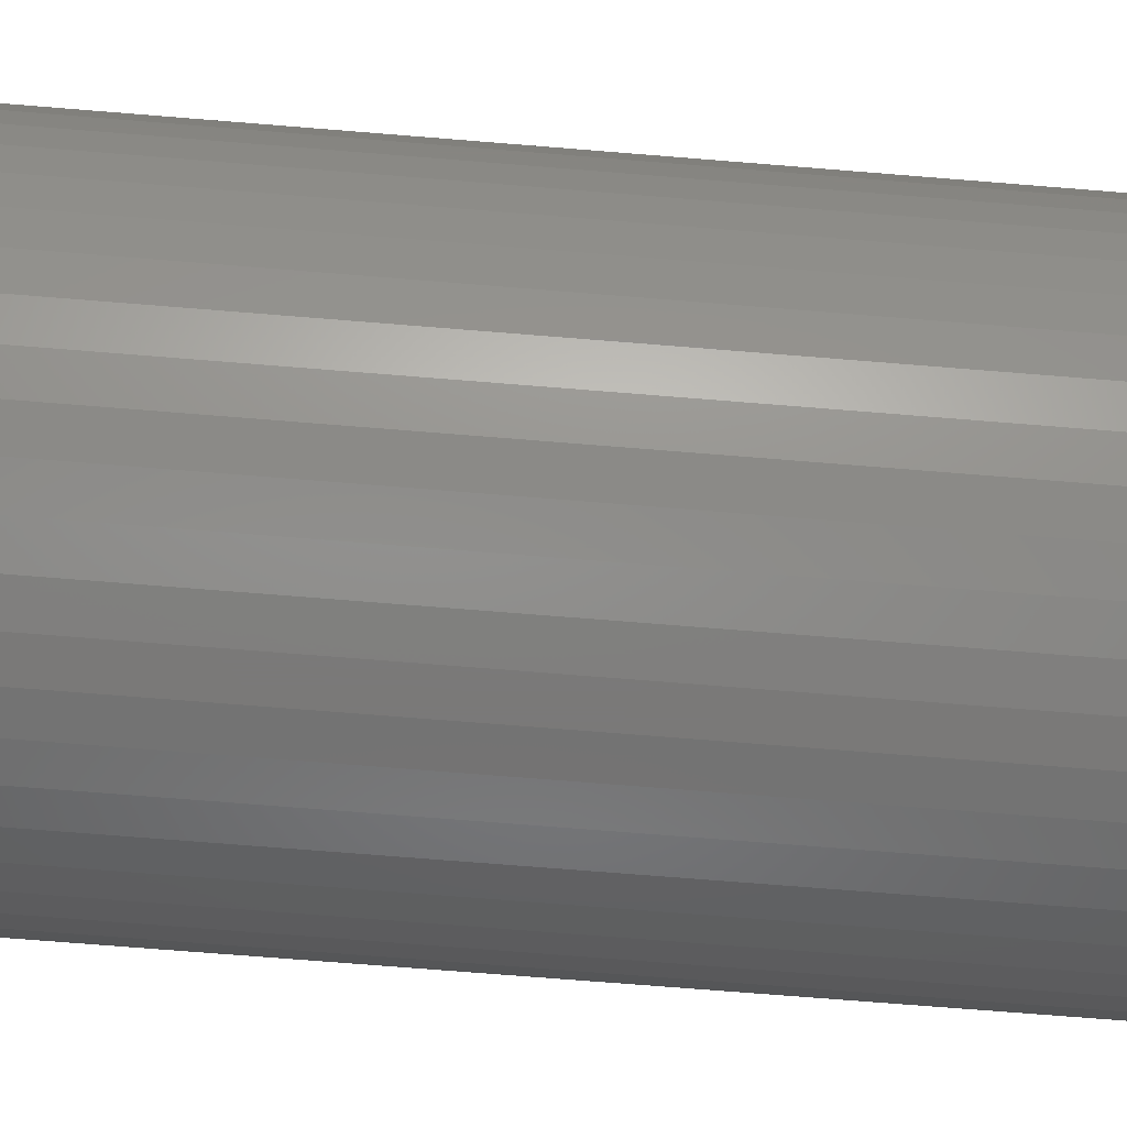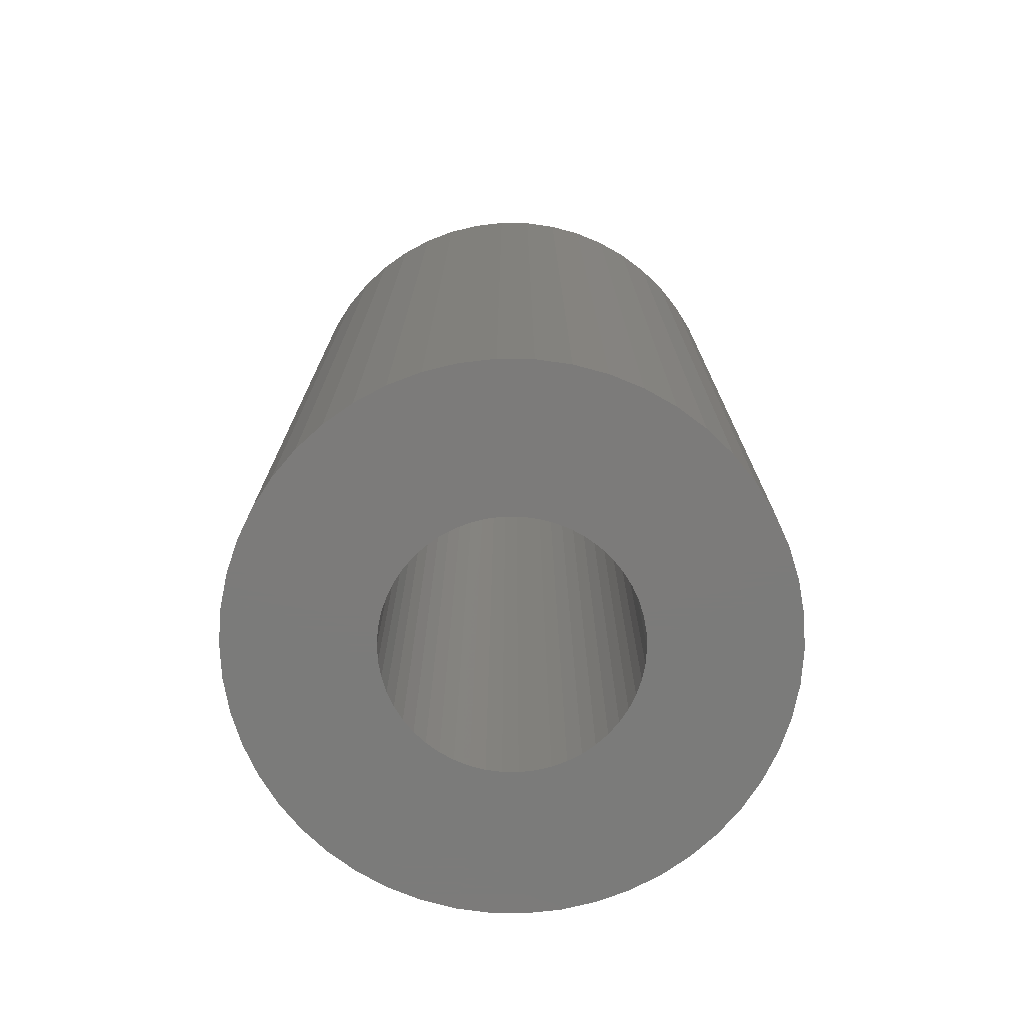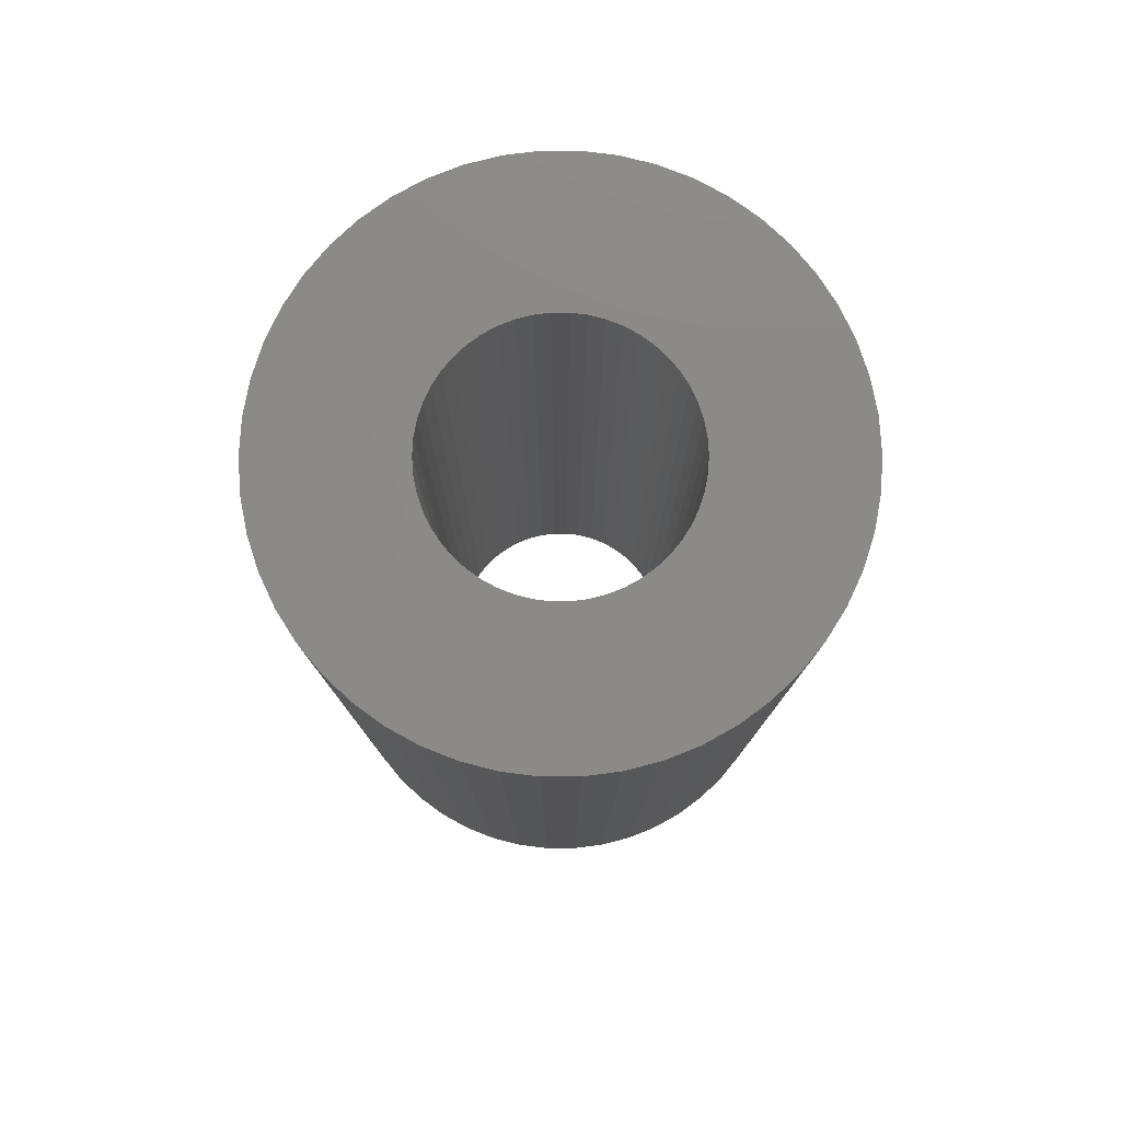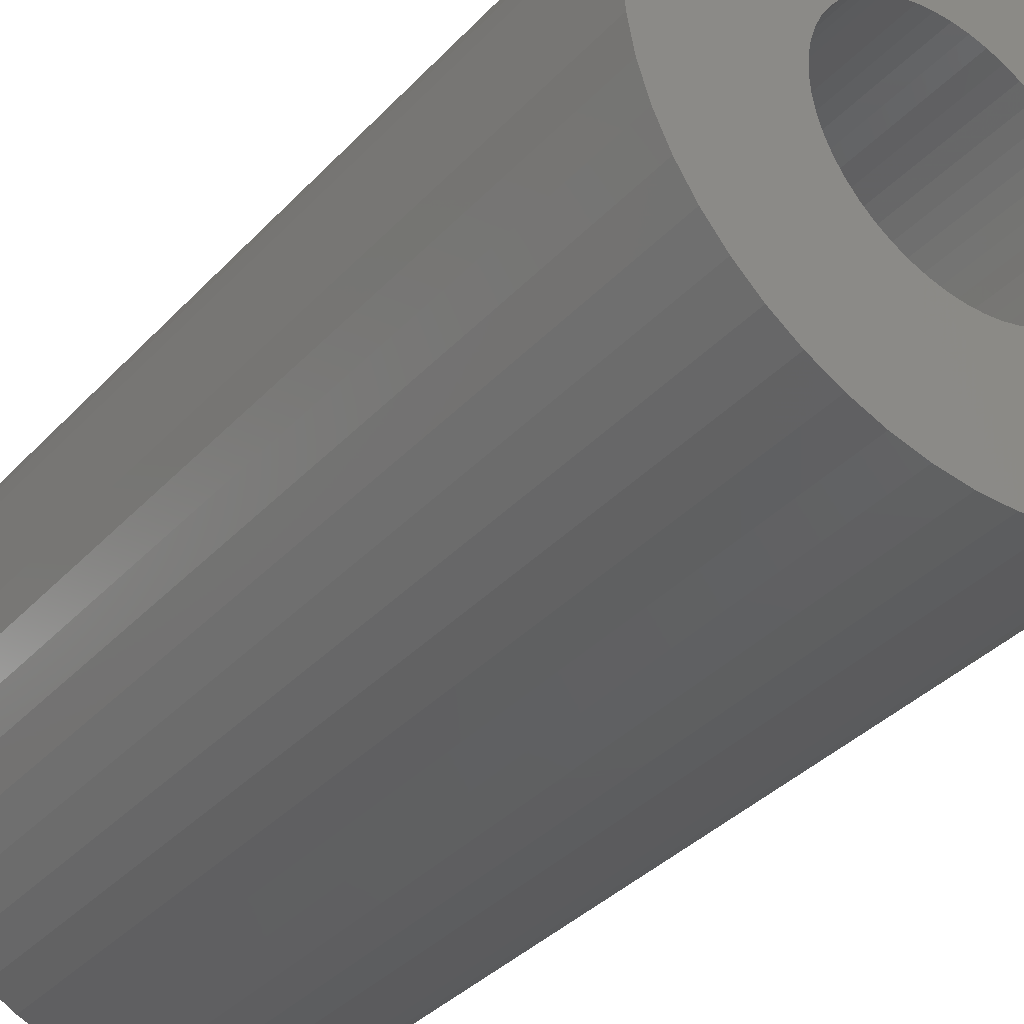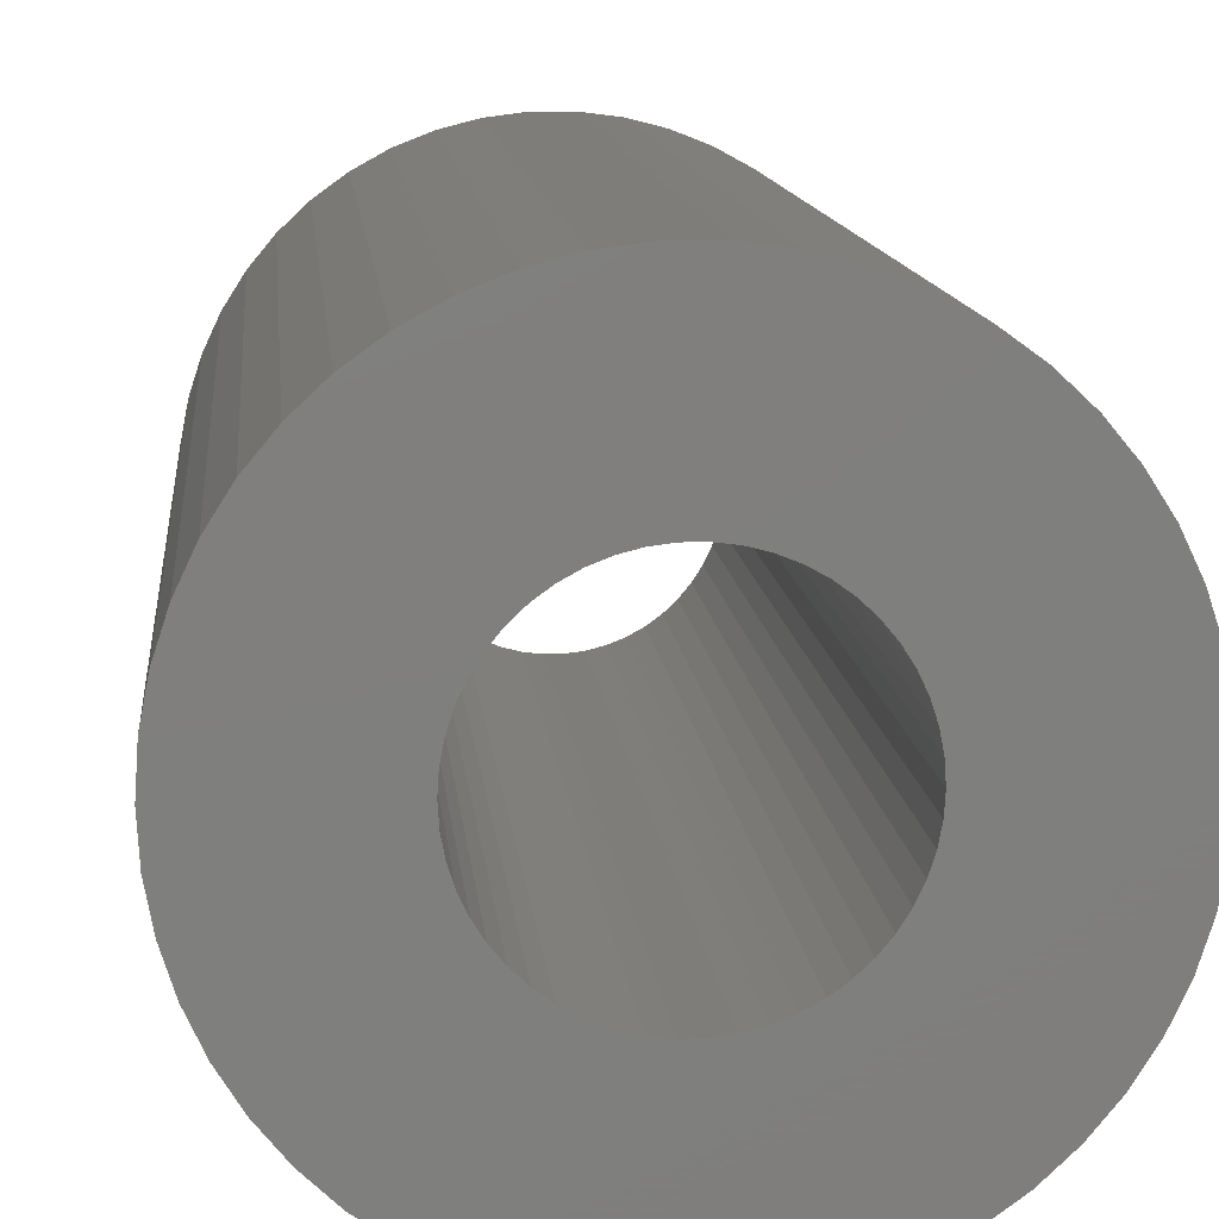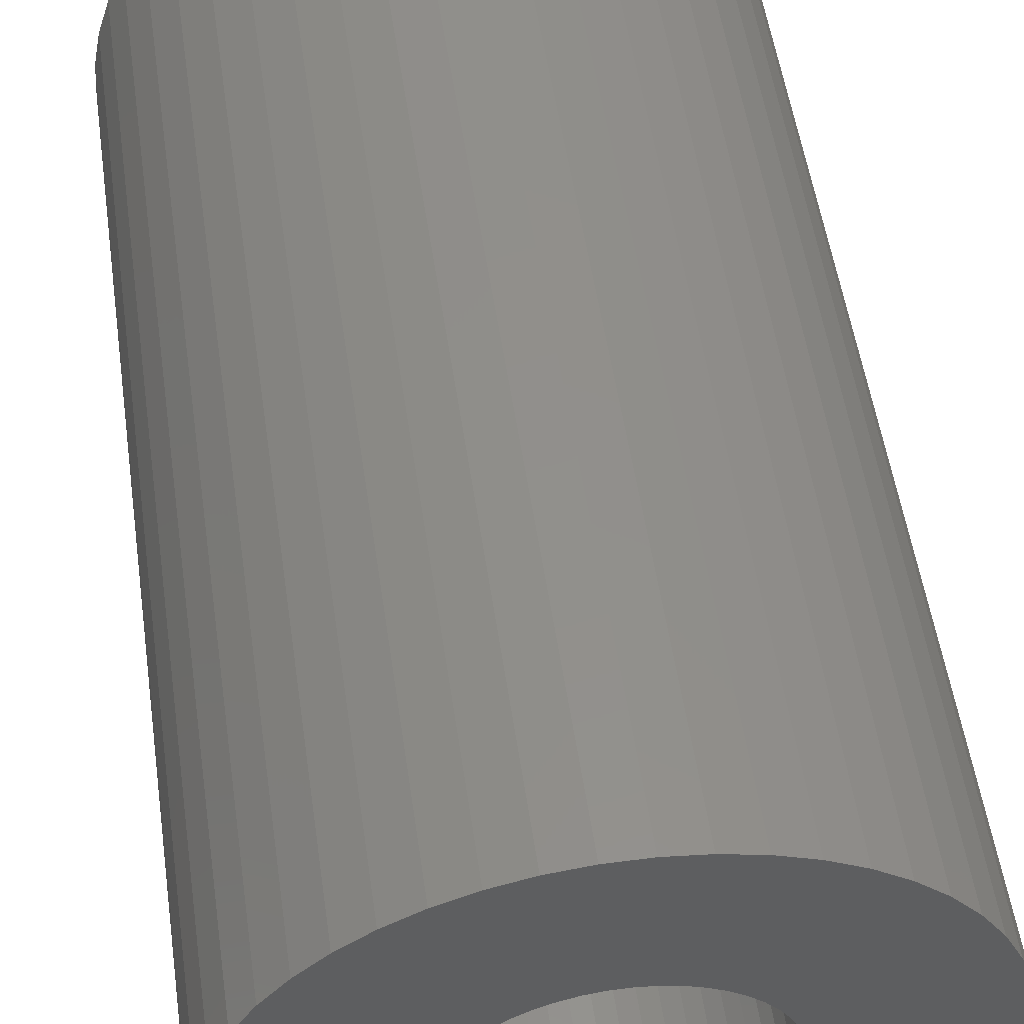
<metadata>
{"format":"stl","ext":"stl","renderer":"f3d","projection":"perspective","resolution":1024,"background":"white","views":[{"elev":-72.6,"azim":85.4,"up":"+Y"},{"elev":-74.6,"azim":-43.9,"up":"+Z"},{"elev":79.1,"azim":-122.5,"up":"+Z"},{"elev":-36.6,"azim":143.1,"up":"+Y"},{"elev":11.1,"azim":175.0,"up":"+Y"},{"elev":51.9,"azim":171.9,"up":"+Y"}]}
</metadata>
<code>
# stl→obj: 200 verts, 400 faces
v 13 0 22.5
v 12.9 1.629 -22.5
v 12.9 1.629 22.5
v 13 0 -22.5
v -13 0 -22.5
v -12.9 1.629 22.5
v -12.9 1.629 -22.5
v -13 0 22.5
v 0.8163 12.97 -22.5
v -0.8163 12.97 22.5
v 0.8163 12.97 22.5
v -0.8163 12.97 -22.5
v -0.8163 -12.97 -22.5
v 0.8163 -12.97 22.5
v -0.8163 -12.97 22.5
v 0.8163 -12.97 -22.5
v 9.477 -8.899 22.5
v 10.52 -7.641 -22.5
v 10.52 -7.641 22.5
v 9.477 -8.899 -22.5
v 9.477 8.899 -22.5
v 8.287 10.02 22.5
v 9.477 8.899 22.5
v 8.287 10.02 -22.5
v -8.287 10.02 -22.5
v -9.477 8.899 22.5
v -8.287 10.02 22.5
v -9.477 8.899 -22.5
v -4.017 12.36 -22.5
v -5.535 11.76 22.5
v -4.017 12.36 22.5
v -5.535 11.76 -22.5
v 12.09 4.786 22.5
v 11.39 6.263 -22.5
v 11.39 6.263 22.5
v 12.09 4.786 -22.5
v 5.535 11.76 -22.5
v 4.017 12.36 22.5
v 5.535 11.76 22.5
v 4.017 12.36 -22.5
v 6.966 10.98 -22.5
v 6.966 10.98 22.5
v -12.09 4.786 -22.5
v -11.39 6.263 22.5
v -11.39 6.263 -22.5
v -12.09 4.786 22.5
v -10.52 7.641 -22.5
v -10.52 7.641 22.5
v 6 0 22.5
v 5.953 0.752 22.5
v 12.59 3.233 22.5
v 12.9 -1.629 22.5
v 5.811 1.492 22.5
v 5.953 -0.752 22.5
v 5.579 2.209 22.5
v 12.59 -3.233 22.5
v 5.258 2.891 22.5
v 10.52 7.641 22.5
v 5.811 -1.492 22.5
v 4.854 3.527 22.5
v 12.09 -4.786 22.5
v 4.374 4.107 22.5
v 5.579 -2.209 22.5
v 3.825 4.623 22.5
v 11.39 -6.263 22.5
v 5.258 -2.891 22.5
v 3.215 5.066 22.5
v 2.555 5.429 22.5
v 1.854 5.706 22.5
v 2.436 12.77 22.5
v 1.124 5.894 22.5
v 0.3767 5.988 22.5
v -0.3767 5.988 22.5
v -1.124 5.894 22.5
v -2.436 12.77 22.5
v -1.854 5.706 22.5
v -2.555 5.429 22.5
v -3.215 5.066 22.5
v -6.966 10.98 22.5
v -3.825 4.623 22.5
v -4.374 4.107 22.5
v -4.854 3.527 22.5
v -5.258 2.891 22.5
v 4.854 -3.527 22.5
v 4.374 -4.107 22.5
v 8.287 -10.02 22.5
v 3.825 -4.623 22.5
v 6.966 -10.98 22.5
v 3.215 -5.066 22.5
v 5.535 -11.76 22.5
v 2.555 -5.429 22.5
v 4.017 -12.36 22.5
v 1.854 -5.706 22.5
v 2.436 -12.77 22.5
v 1.124 -5.894 22.5
v 0.3767 -5.988 22.5
v -0.3767 -5.988 22.5
v -1.124 -5.894 22.5
v -2.436 -12.77 22.5
v -1.854 -5.706 22.5
v -4.017 -12.36 22.5
v -2.555 -5.429 22.5
v -5.535 -11.76 22.5
v -3.215 -5.066 22.5
v -6.966 -10.98 22.5
v -3.825 -4.623 22.5
v -8.287 -10.02 22.5
v -4.374 -4.107 22.5
v -9.477 -8.899 22.5
v -4.854 -3.527 22.5
v -10.52 -7.641 22.5
v -5.258 -2.891 22.5
v -11.39 -6.263 22.5
v -5.579 -2.209 22.5
v -12.09 -4.786 22.5
v -5.811 -1.492 22.5
v -12.59 -3.233 22.5
v -5.953 -0.752 22.5
v -12.9 -1.629 22.5
v -6 0 22.5
v -5.579 2.209 22.5
v -5.811 1.492 22.5
v -12.59 3.233 22.5
v -5.953 0.752 22.5
v -2.436 12.77 -22.5
v 6 0 -22.5
v 12.9 -1.629 -22.5
v 5.953 -0.752 -22.5
v 12.59 -3.233 -22.5
v 5.811 -1.492 -22.5
v 12.09 -4.786 -22.5
v 5.953 0.752 -22.5
v 5.579 -2.209 -22.5
v 11.39 -6.263 -22.5
v 12.59 3.233 -22.5
v 5.258 -2.891 -22.5
v 5.811 1.492 -22.5
v 4.854 -3.527 -22.5
v 4.374 -4.107 -22.5
v 8.287 -10.02 -22.5
v 5.579 2.209 -22.5
v 3.825 -4.623 -22.5
v 6.966 -10.98 -22.5
v 5.258 2.891 -22.5
v 3.215 -5.066 -22.5
v 5.535 -11.76 -22.5
v 2.555 -5.429 -22.5
v 4.017 -12.36 -22.5
v 1.854 -5.706 -22.5
v 2.436 -12.77 -22.5
v 1.124 -5.894 -22.5
v 0.3767 -5.988 -22.5
v -0.3767 -5.988 -22.5
v -1.124 -5.894 -22.5
v -2.436 -12.77 -22.5
v -1.854 -5.706 -22.5
v -4.017 -12.36 -22.5
v -2.555 -5.429 -22.5
v -5.535 -11.76 -22.5
v -3.215 -5.066 -22.5
v -6.966 -10.98 -22.5
v -3.825 -4.623 -22.5
v -8.287 -10.02 -22.5
v -4.374 -4.107 -22.5
v -9.477 -8.899 -22.5
v -4.854 -3.527 -22.5
v -10.52 -7.641 -22.5
v -5.258 -2.891 -22.5
v -11.39 -6.263 -22.5
v 10.52 7.641 -22.5
v 4.854 3.527 -22.5
v 4.374 4.107 -22.5
v 3.825 4.623 -22.5
v 3.215 5.066 -22.5
v 2.555 5.429 -22.5
v 1.854 5.706 -22.5
v 2.436 12.77 -22.5
v 1.124 5.894 -22.5
v 0.3767 5.988 -22.5
v -0.3767 5.988 -22.5
v -1.124 5.894 -22.5
v -1.854 5.706 -22.5
v -2.555 5.429 -22.5
v -3.215 5.066 -22.5
v -6.966 10.98 -22.5
v -3.825 4.623 -22.5
v -4.374 4.107 -22.5
v -4.854 3.527 -22.5
v -5.258 2.891 -22.5
v -5.579 2.209 -22.5
v -5.811 1.492 -22.5
v -12.59 3.233 -22.5
v -5.953 0.752 -22.5
v -6 0 -22.5
v -5.579 -2.209 -22.5
v -12.09 -4.786 -22.5
v -5.811 -1.492 -22.5
v -12.59 -3.233 -22.5
v -5.953 -0.752 -22.5
v -12.9 -1.629 -22.5
f 1 2 3
f 2 1 4
f 5 6 7
f 6 5 8
f 9 10 11
f 10 9 12
f 13 14 15
f 14 13 16
f 17 18 19
f 18 17 20
f 21 22 23
f 22 21 24
f 25 26 27
f 26 25 28
f 29 30 31
f 30 29 32
f 33 34 35
f 34 33 36
f 37 38 39
f 38 37 40
f 41 39 42
f 39 41 37
f 43 44 45
f 44 43 46
f 47 26 28
f 26 47 48
f 49 1 3
f 50 3 51
f 1 49 52
f 53 51 33
f 54 52 49
f 55 33 35
f 52 54 56
f 57 35 58
f 59 56 54
f 60 58 23
f 56 59 61
f 62 23 22
f 63 61 59
f 64 22 42
f 61 63 65
f 66 65 63
f 3 50 49
f 51 53 50
f 33 55 53
f 67 42 39
f 35 57 55
f 58 60 57
f 23 62 60
f 68 39 38
f 22 64 62
f 42 67 64
f 39 68 67
f 69 38 70
f 38 69 68
f 70 71 69
f 11 71 70
f 11 72 71
f 11 73 72
f 10 73 11
f 10 74 73
f 75 74 10
f 74 75 76
f 31 76 75
f 76 31 77
f 30 77 31
f 77 30 78
f 79 78 30
f 78 79 80
f 27 80 79
f 80 27 81
f 26 81 27
f 81 26 82
f 48 82 26
f 82 48 83
f 44 83 48
f 65 66 19
f 84 19 66
f 19 84 17
f 85 17 84
f 17 85 86
f 87 86 85
f 86 87 88
f 89 88 87
f 88 89 90
f 91 90 89
f 90 91 92
f 93 92 91
f 92 93 94
f 95 94 93
f 95 14 94
f 96 14 95
f 97 14 96
f 97 15 14
f 98 15 97
f 99 98 100
f 98 99 15
f 101 100 102
f 103 102 104
f 105 104 106
f 100 101 99
f 107 106 108
f 109 108 110
f 111 110 112
f 102 103 101
f 113 112 114
f 115 114 116
f 117 116 118
f 119 118 120
f 83 44 121
f 104 105 103
f 46 121 44
f 106 107 105
f 121 46 122
f 108 109 107
f 123 122 46
f 110 111 109
f 122 123 124
f 112 113 111
f 6 124 123
f 114 115 113
f 124 6 120
f 116 117 115
f 8 120 6
f 118 119 117
f 120 8 119
f 125 31 75
f 31 125 29
f 126 4 127
f 128 127 129
f 4 126 2
f 130 129 131
f 132 2 126
f 133 131 134
f 2 132 135
f 136 134 18
f 137 135 132
f 138 18 20
f 135 137 36
f 139 20 140
f 141 36 137
f 142 140 143
f 36 141 34
f 144 34 141
f 127 128 126
f 129 130 128
f 131 133 130
f 145 143 146
f 134 136 133
f 18 138 136
f 20 139 138
f 147 146 148
f 140 142 139
f 143 145 142
f 146 147 145
f 149 148 150
f 148 149 147
f 150 151 149
f 16 151 150
f 16 152 151
f 16 153 152
f 13 153 16
f 13 154 153
f 155 154 13
f 154 155 156
f 157 156 155
f 156 157 158
f 159 158 157
f 158 159 160
f 161 160 159
f 160 161 162
f 163 162 161
f 162 163 164
f 165 164 163
f 164 165 166
f 167 166 165
f 166 167 168
f 169 168 167
f 34 144 170
f 171 170 144
f 170 171 21
f 172 21 171
f 21 172 24
f 173 24 172
f 24 173 41
f 174 41 173
f 41 174 37
f 175 37 174
f 37 175 40
f 176 40 175
f 40 176 177
f 178 177 176
f 178 9 177
f 179 9 178
f 180 9 179
f 180 12 9
f 181 12 180
f 125 181 182
f 181 125 12
f 29 182 183
f 32 183 184
f 185 184 186
f 182 29 125
f 25 186 187
f 28 187 188
f 47 188 189
f 183 32 29
f 45 189 190
f 43 190 191
f 192 191 193
f 7 193 194
f 168 169 195
f 184 185 32
f 196 195 169
f 186 25 185
f 195 196 197
f 187 28 25
f 198 197 196
f 188 47 28
f 197 198 199
f 189 45 47
f 200 199 198
f 190 43 45
f 199 200 194
f 191 192 43
f 5 194 200
f 193 7 192
f 194 5 7
f 16 94 14
f 94 16 150
f 51 36 33
f 36 51 135
f 3 135 51
f 135 3 2
f 58 21 23
f 21 58 170
f 35 170 58
f 170 35 34
f 40 70 38
f 70 40 177
f 177 11 70
f 11 177 9
f 24 42 22
f 42 24 41
f 45 48 47
f 48 45 44
f 192 46 43
f 46 192 123
f 7 123 192
f 123 7 6
f 32 79 30
f 79 32 185
f 185 27 79
f 27 185 25
f 12 75 10
f 75 12 125
f 52 4 1
f 4 52 127
f 169 115 196
f 115 169 113
f 146 88 90
f 88 146 143
f 61 129 56
f 129 61 131
f 198 119 200
f 119 198 117
f 200 8 5
f 8 200 119
f 196 117 198
f 117 196 115
f 140 17 86
f 17 140 20
f 148 90 92
f 90 148 146
f 150 92 94
f 92 150 148
f 19 134 65
f 134 19 18
f 56 127 52
f 127 56 129
f 155 15 99
f 15 155 13
f 159 101 103
f 101 159 157
f 157 99 101
f 99 157 155
f 165 111 167
f 111 165 109
f 165 107 109
f 107 165 163
f 143 86 88
f 86 143 140
f 65 131 61
f 131 65 134
f 167 113 169
f 113 167 111
f 161 103 105
f 103 161 159
f 163 105 107
f 105 163 161
f 126 50 132
f 50 126 49
f 120 193 124
f 193 120 194
f 180 72 73
f 72 180 179
f 152 97 96
f 97 152 153
f 173 62 64
f 62 173 172
f 187 80 81
f 80 187 186
f 183 76 77
f 76 183 182
f 141 57 144
f 57 141 55
f 132 53 137
f 53 132 50
f 176 68 69
f 68 176 175
f 178 69 71
f 69 178 176
f 175 67 68
f 67 175 174
f 121 189 83
f 189 121 190
f 83 188 82
f 188 83 189
f 122 190 121
f 190 122 191
f 186 78 80
f 78 186 184
f 181 73 74
f 73 181 180
f 133 59 130
f 59 133 63
f 151 96 95
f 96 151 152
f 137 55 141
f 55 137 53
f 171 62 172
f 62 171 60
f 144 60 171
f 60 144 57
f 179 71 72
f 71 179 178
f 174 64 67
f 64 174 173
f 82 187 81
f 187 82 188
f 124 191 122
f 191 124 193
f 182 74 76
f 74 182 181
f 128 49 126
f 49 128 54
f 139 87 85
f 87 139 142
f 130 54 128
f 54 130 59
f 112 195 114
f 195 112 168
f 147 93 91
f 93 147 149
f 184 77 78
f 77 184 183
f 145 91 89
f 91 145 147
f 136 63 133
f 63 136 66
f 139 84 138
f 84 139 85
f 114 197 116
f 197 114 195
f 149 95 93
f 95 149 151
f 142 89 87
f 89 142 145
f 138 66 136
f 66 138 84
f 162 108 106
f 108 162 164
f 154 100 98
f 100 154 156
f 108 166 110
f 166 108 164
f 110 168 112
f 168 110 166
f 116 199 118
f 199 116 197
f 118 194 120
f 194 118 199
f 153 98 97
f 98 153 154
f 160 106 104
f 106 160 162
f 156 102 100
f 102 156 158
f 158 104 102
f 104 158 160

</code>
